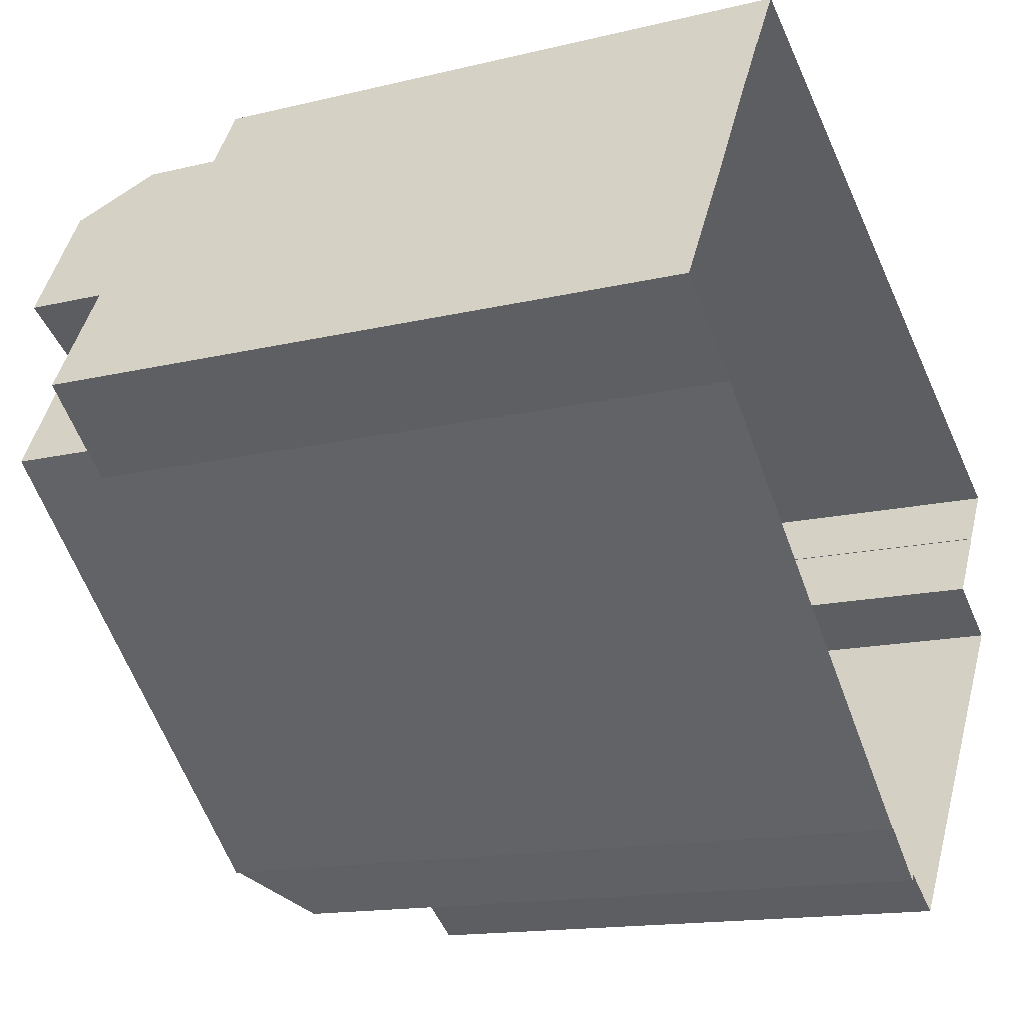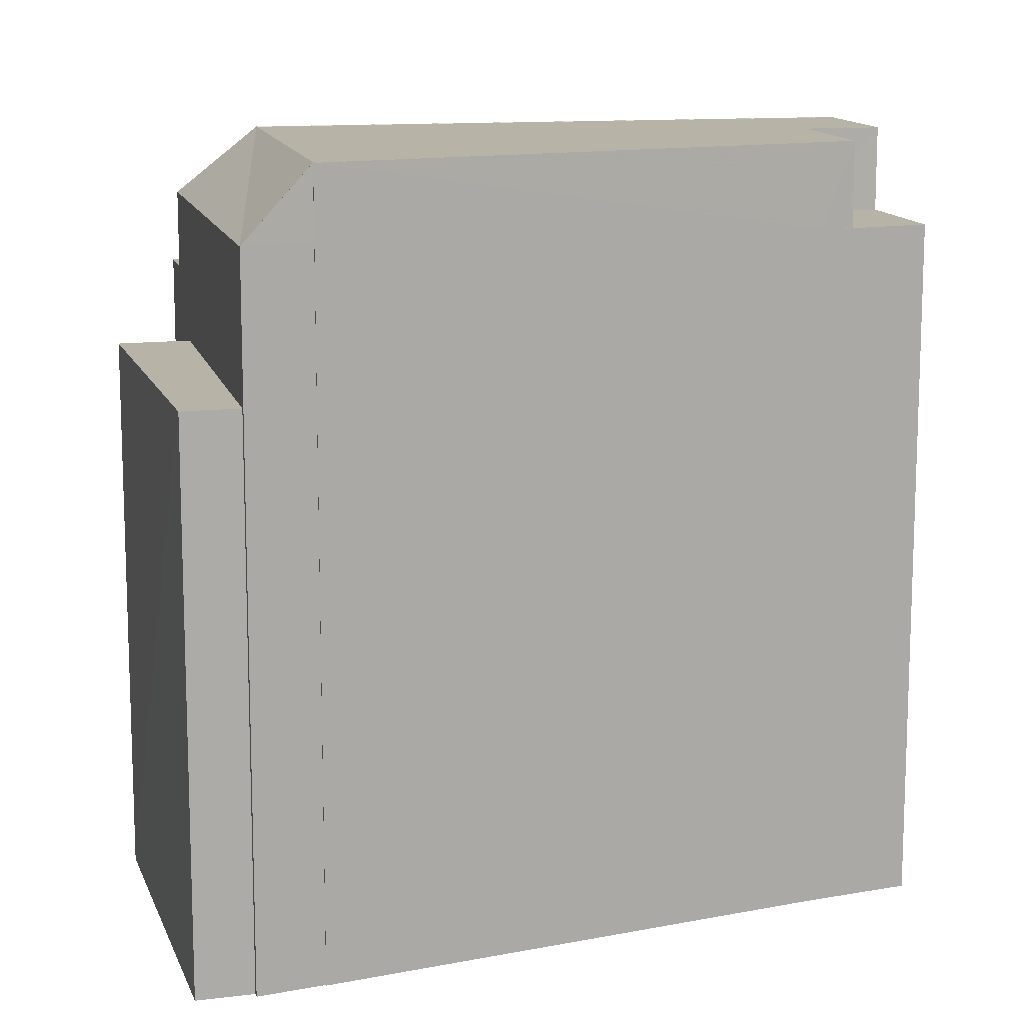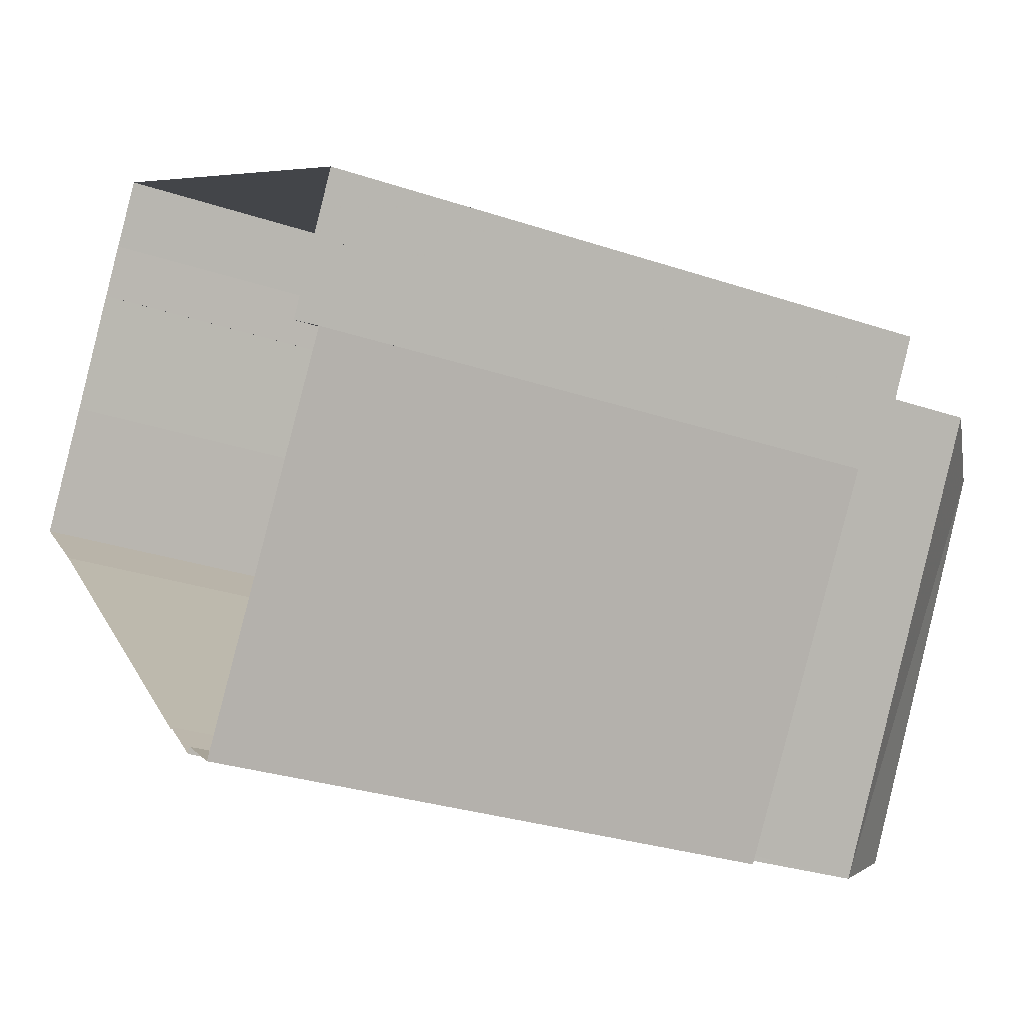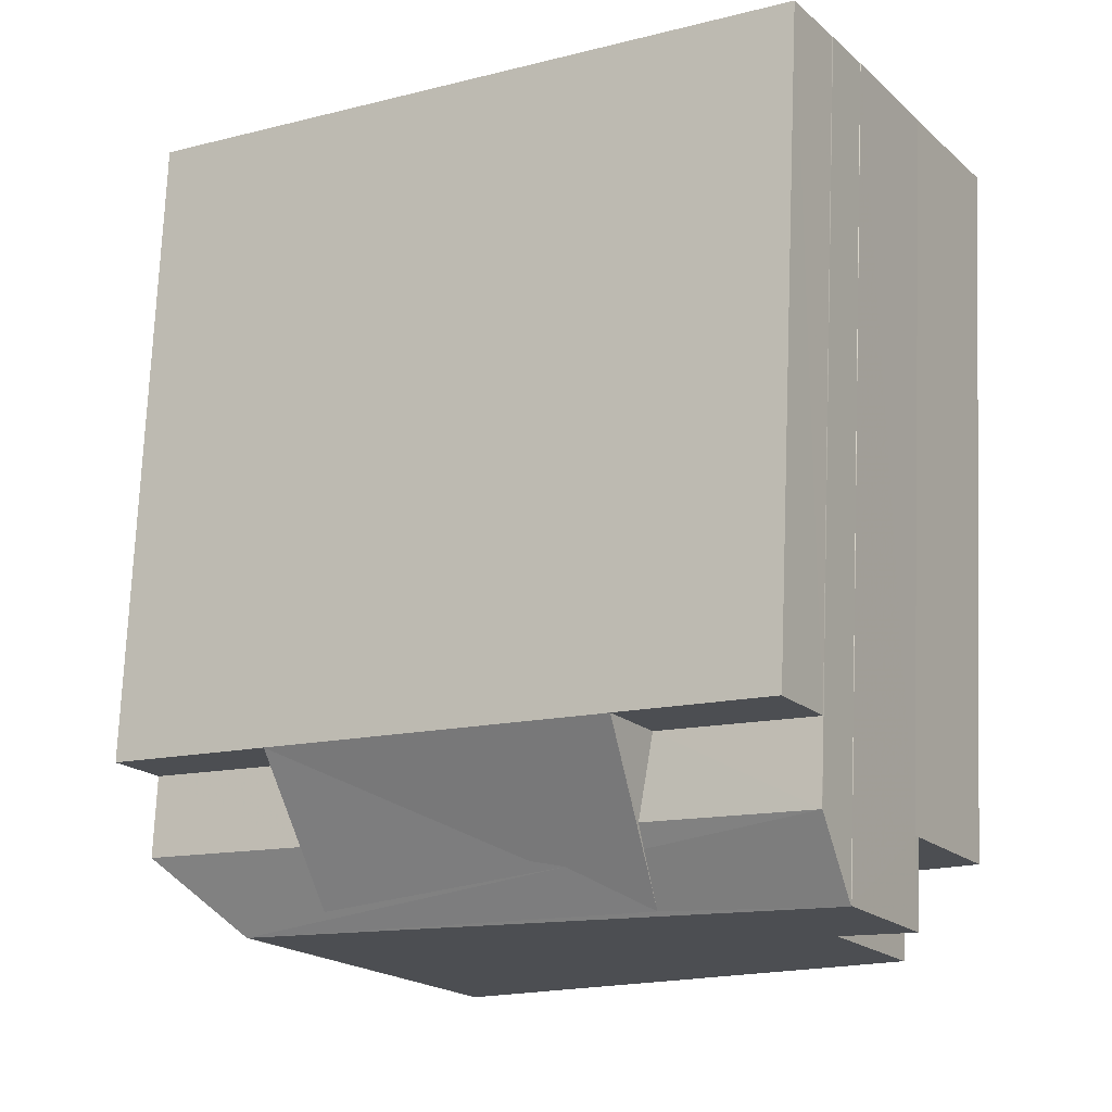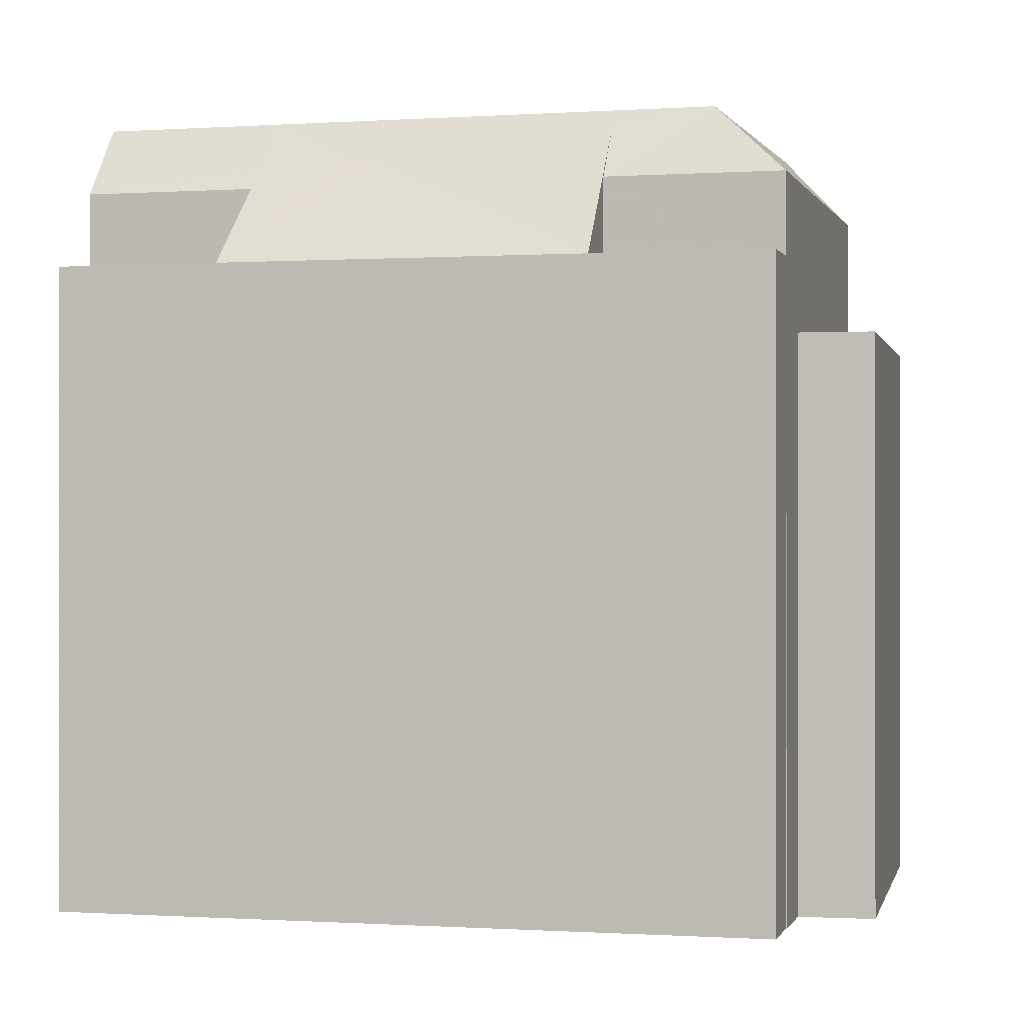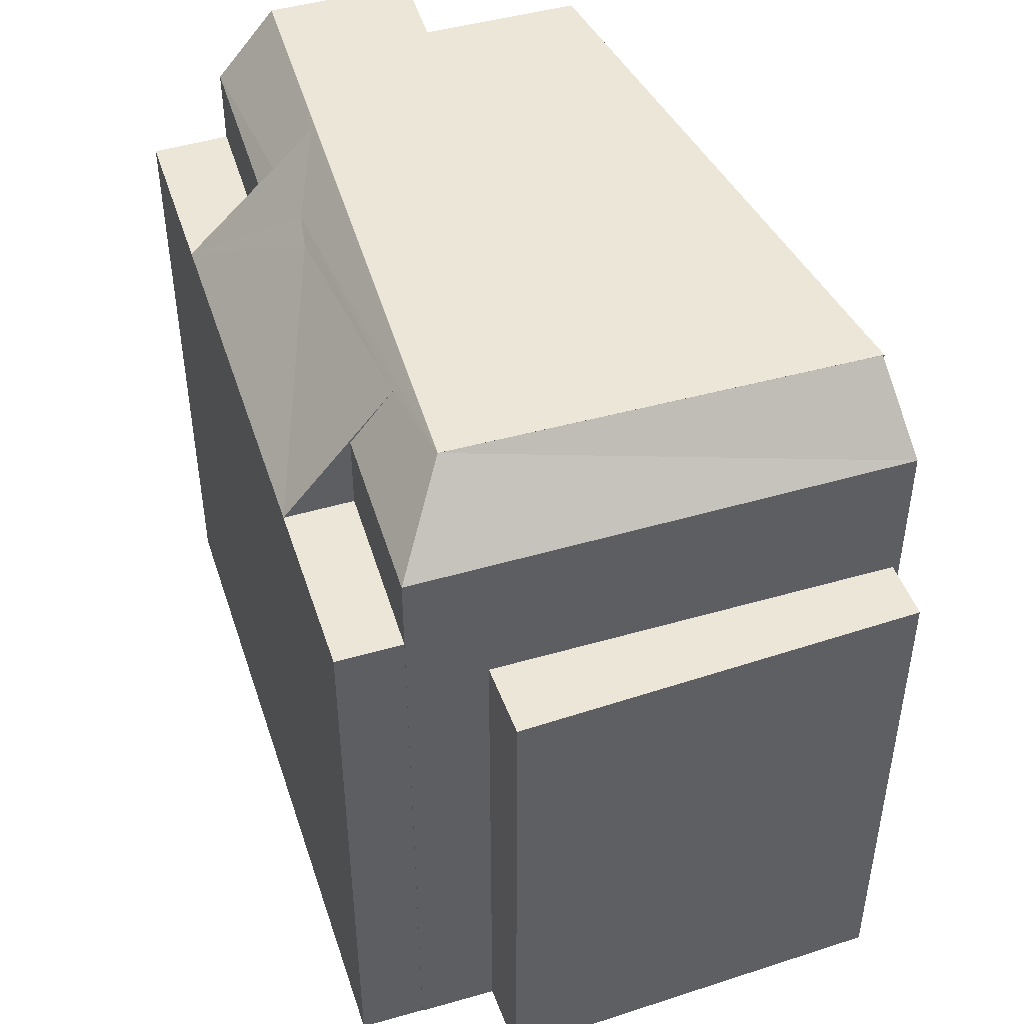
<metadata>
{"format":"obj","ext":"obj","renderer":"f3d","projection":"perspective","resolution":1024,"background":"white","views":[{"elev":-14.7,"azim":117.9,"up":"+Y"},{"elev":12.8,"azim":17.8,"up":"+Z"},{"elev":-28.3,"azim":-117.0,"up":"+Y"},{"elev":73.3,"azim":2.4,"up":"+Y"},{"elev":-0.1,"azim":-134.5,"up":"+Z"},{"elev":49.2,"azim":-76.4,"up":"+Z"}]}
</metadata>
<code>
v -9102 -3.677e+04 14.13
v -9091 -3.676e+04 14.13
v -9101 -3.677e+04 14.13
v -9097 -3.678e+04 14.13
v -9098 -3.678e+04 14.13
v -9102 -3.677e+04 14.13
v -9100 -3.677e+04 14.13
v -9101 -3.677e+04 14.13
v -9090 -3.676e+04 14.12
v -9090 -3.676e+04 14.12
v -9090 -3.677e+04 14.12
v -9096 -3.678e+04 14.12
v -9097 -3.678e+04 14.13
v -9090 -3.677e+04 14.12
v -9088 -3.677e+04 14.12
v -9089 -3.677e+04 14.12
v -9096 -3.678e+04 14.12
v -9087 -3.677e+04 14.12
v -9097 -3.678e+04 24.31
v -9102 -3.677e+04 24.31
v -9098 -3.678e+04 24.31
v -9100 -3.677e+04 24.31
v -9090 -3.676e+04 26.96
v -9093 -3.677e+04 27.32
v -9090 -3.677e+04 28.25
v -9093 -3.677e+04 28.18
v -9099 -3.677e+04 28.26
v -9094 -3.677e+04 27.49
v -9099 -3.677e+04 28.25
v -9090 -3.677e+04 28.25
v -9090 -3.677e+04 28.25
v -9096 -3.678e+04 28.25
v -9096 -3.678e+04 28.25
v -9096 -3.678e+04 28.25
v -9097 -3.678e+04 26.96
v -9101 -3.677e+04 26.96
v -9095 -3.677e+04 27.38
v -9098 -3.677e+04 27.93
v -9098 -3.677e+04 26.96
v -9093 -3.677e+04 26.96
v -9099 -3.677e+04 25.52
v -9093 -3.676e+04 25.52
v -9093 -3.677e+04 25.52
v -9091 -3.676e+04 25.52
v -9090 -3.676e+04 25.52
v -9102 -3.677e+04 25.52
v -9101 -3.677e+04 25.52
v -9098 -3.677e+04 25.52
v -9096 -3.678e+04 28.25
v -9096 -3.678e+04 28.25
v -9088 -3.677e+04 28.24
v -9090 -3.677e+04 28.25
v -9088 -3.677e+04 28.24
v -9090 -3.677e+04 28.25
v -9090 -3.677e+04 28.25
v -9088 -3.677e+04 26.7
v -9087 -3.677e+04 26.7
v -9088 -3.677e+04 26.7
v -9088 -3.677e+04 26.7
v -9089 -3.677e+04 26.7
v -9090 -3.677e+04 26.71
v -9090 -3.677e+04 26.96
v -9096 -3.678e+04 26.96
f 1 2 3
f 4 5 6
f 7 8 3
f 6 7 4
f 9 10 11
f 2 9 3
f 12 13 4
f 11 14 15
f 16 17 12
f 15 18 16
f 3 11 7
f 12 4 7
f 3 9 11
f 11 15 16
f 16 12 7
f 11 16 7
f 19 20 21
f 19 22 20
f 23 24 25
f 26 27 25
f 28 27 26
f 24 26 25
f 27 29 30
f 25 27 30
f 30 31 25
f 27 32 33
f 29 27 33
f 34 33 32
f 35 32 27
f 36 35 27
f 37 38 28
f 28 38 27
f 27 39 36
f 27 38 39
f 40 24 23
f 38 37 41
f 37 42 41
f 28 26 42
f 37 28 42
f 26 24 42
f 43 42 40
f 42 24 40
f 44 43 45
f 44 42 43
f 41 46 47
f 48 41 47
f 34 49 50
f 51 34 50
f 52 29 33
f 53 54 31
f 52 53 30
f 33 51 52
f 51 33 34
f 52 30 29
f 31 54 55
f 53 31 30
f 56 57 58
f 57 59 60
f 61 57 56
f 61 59 57
f 19 21 5
f 4 19 5
f 21 6 5
f 21 20 6
f 22 6 20
f 22 7 6
f 4 13 19
f 13 35 19
f 7 22 8
f 22 35 36
f 19 35 22
f 8 22 36
f 25 55 23
f 23 55 62
f 31 55 25
f 49 35 63
f 34 32 49
f 32 35 49
f 62 11 10
f 23 62 10
f 13 63 35
f 13 12 63
f 39 47 36
f 36 47 8
f 39 48 47
f 8 47 3
f 45 43 23
f 9 45 10
f 43 40 23
f 10 45 23
f 39 41 48
f 39 38 41
f 45 2 44
f 45 9 2
f 47 46 1
f 3 47 1
f 41 2 1
f 1 46 41
f 42 44 2
f 42 2 41
f 53 56 58
f 53 58 54
f 58 14 54
f 58 15 14
f 59 51 60
f 16 60 17
f 17 60 50
f 60 51 50
f 17 50 63
f 17 63 12
f 50 49 63
f 11 62 14
f 14 62 54
f 62 55 54
f 61 53 52
f 61 56 53
f 61 52 51
f 59 61 51
f 57 18 15
f 58 57 15
f 16 18 57
f 60 16 57

</code>
